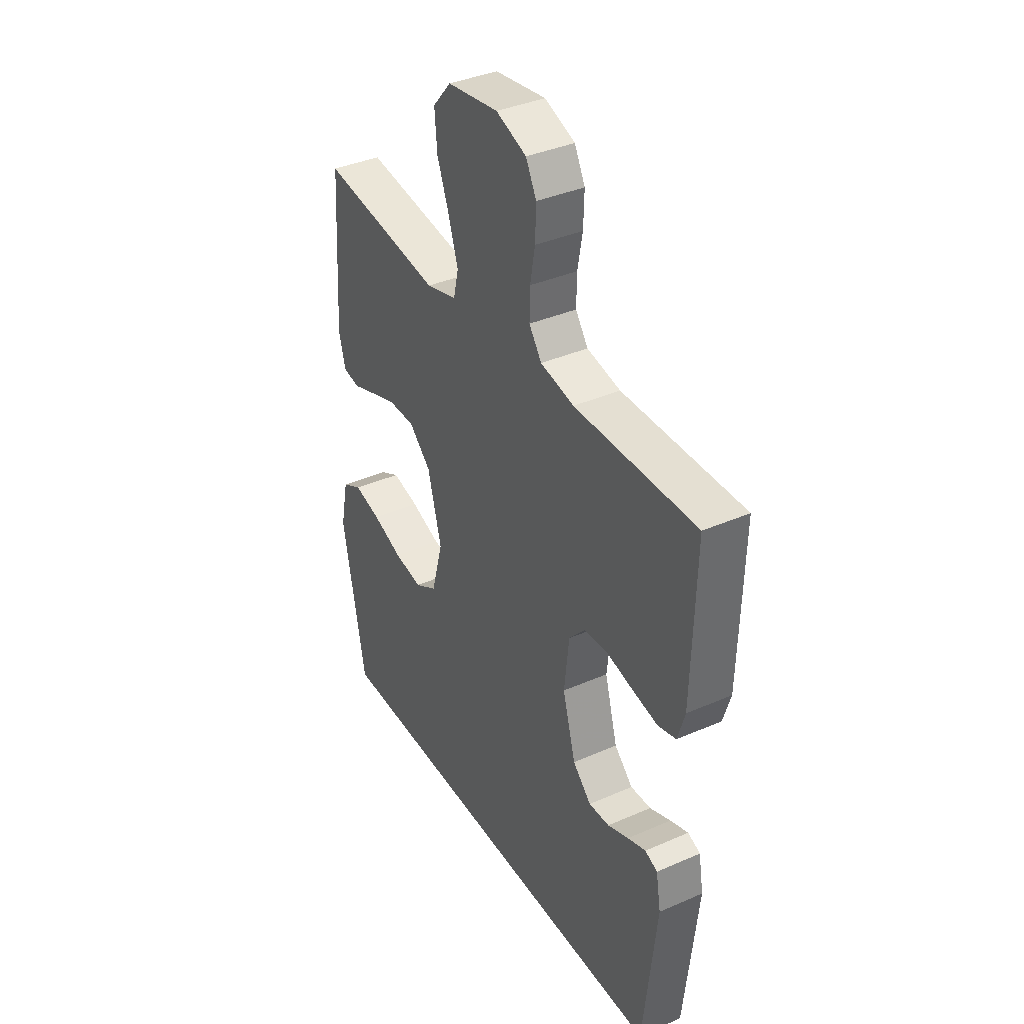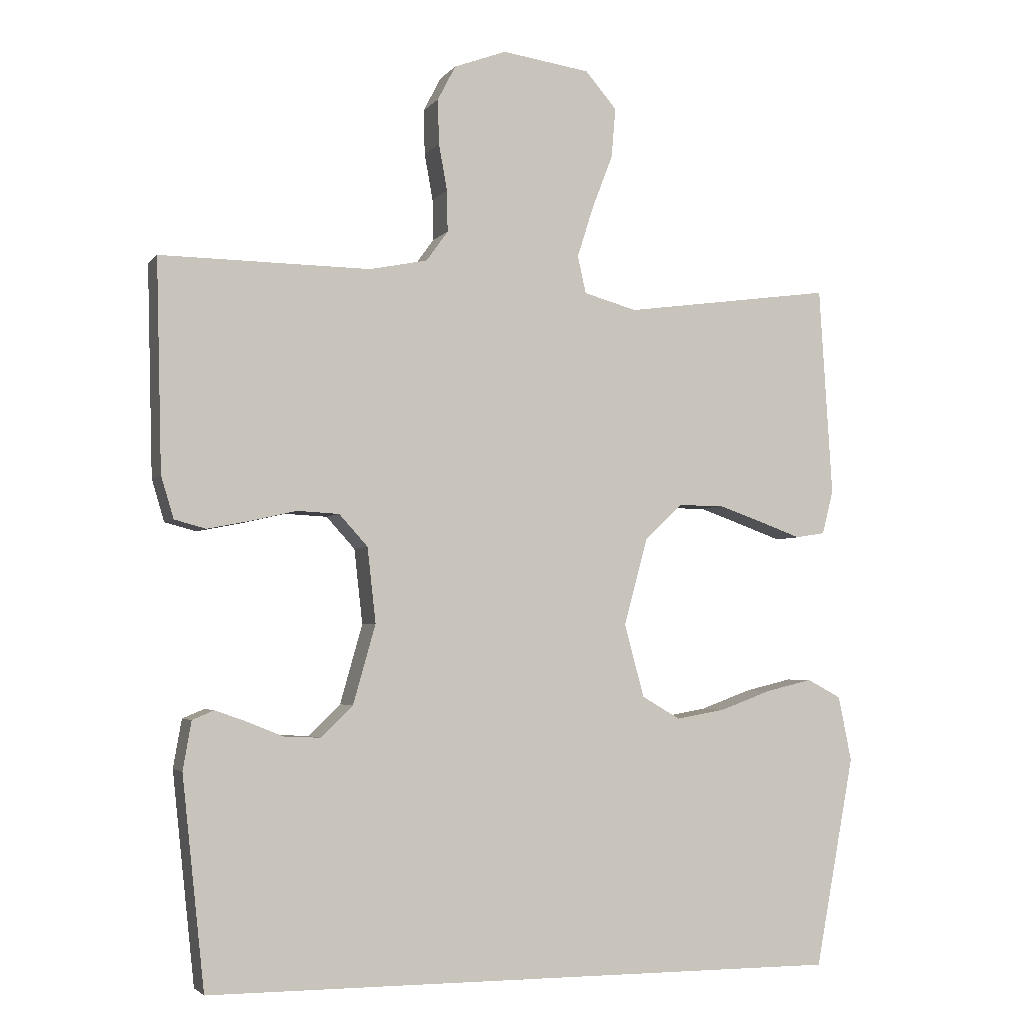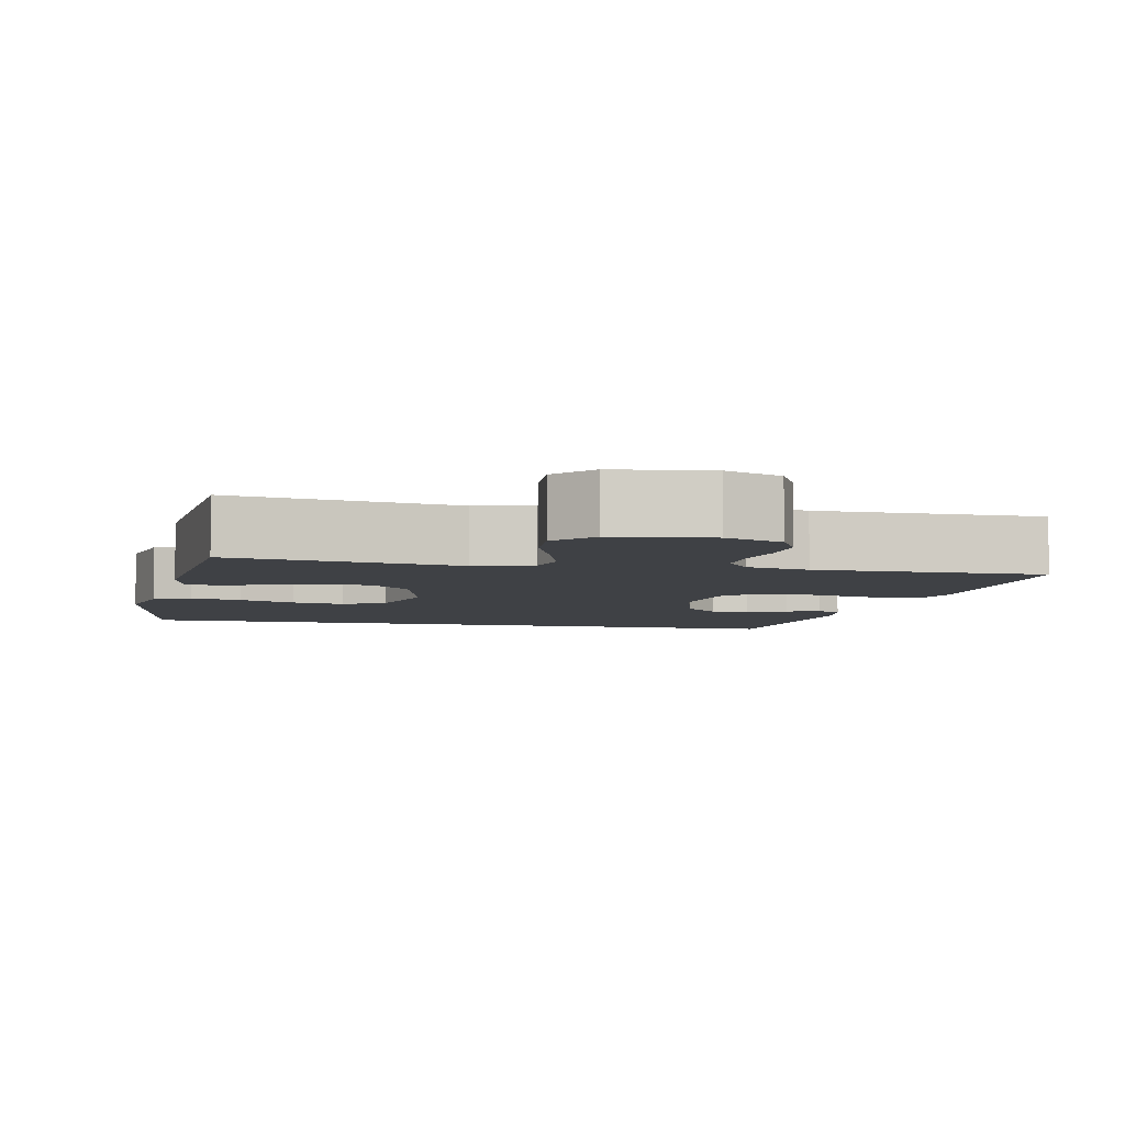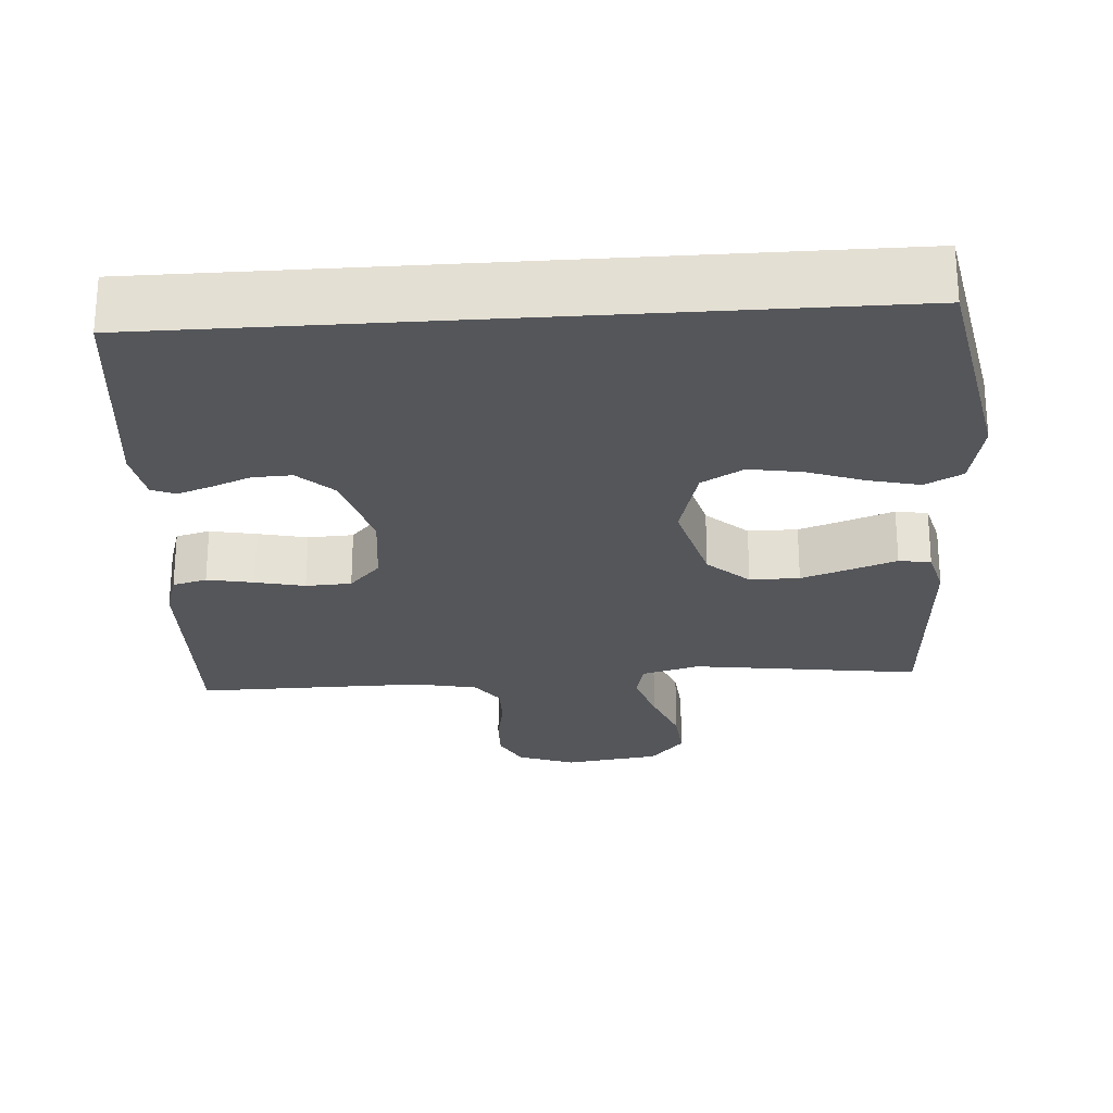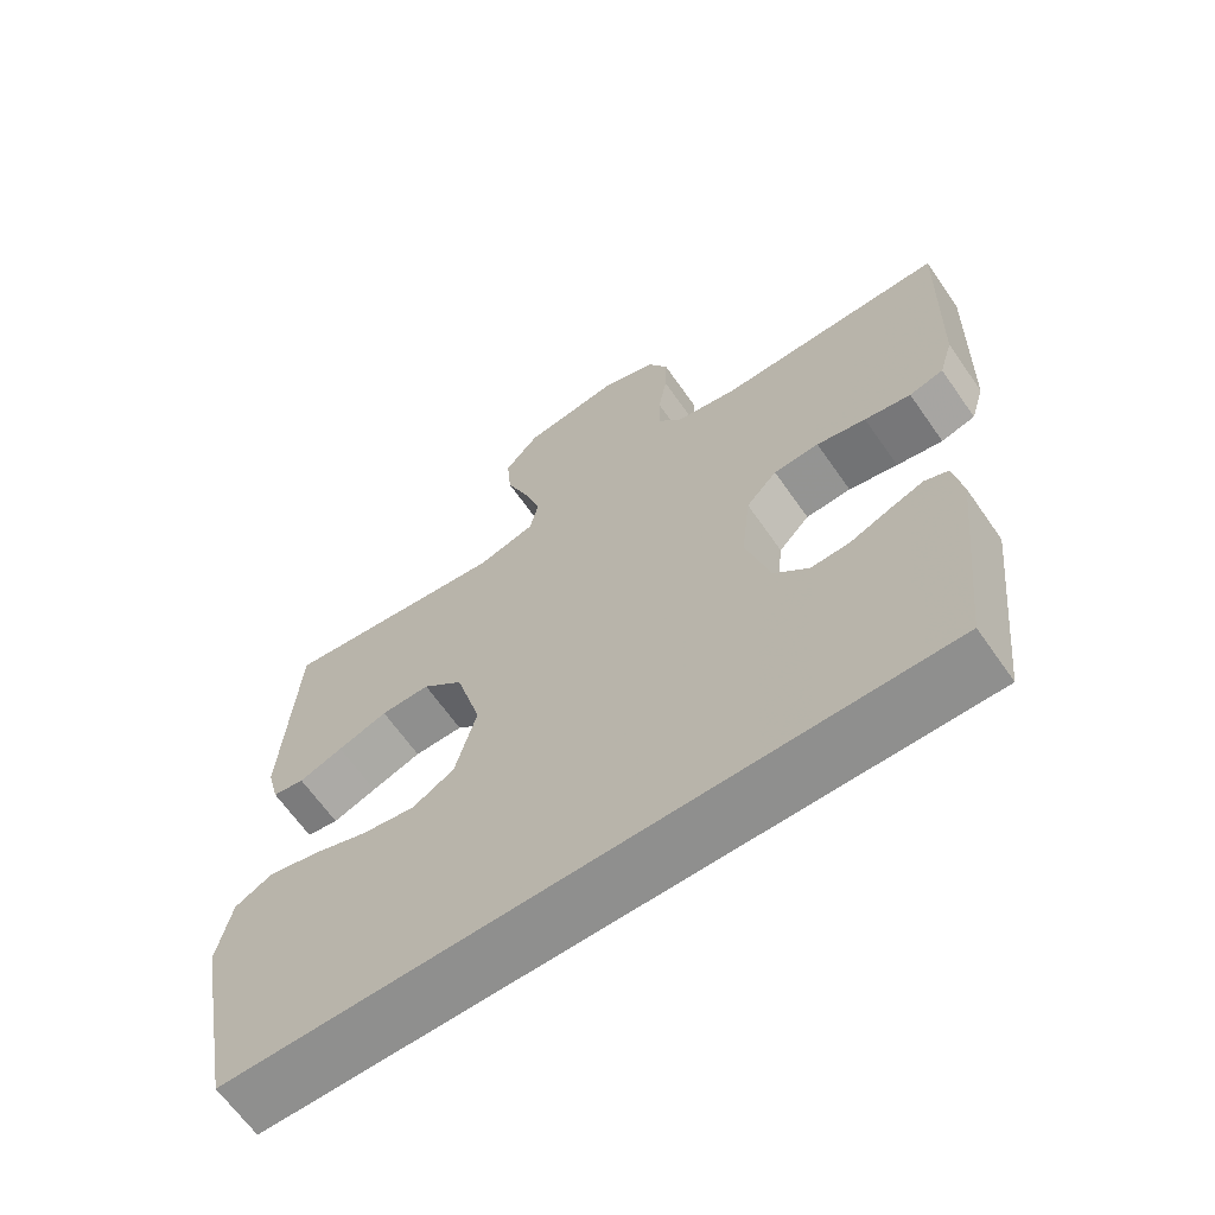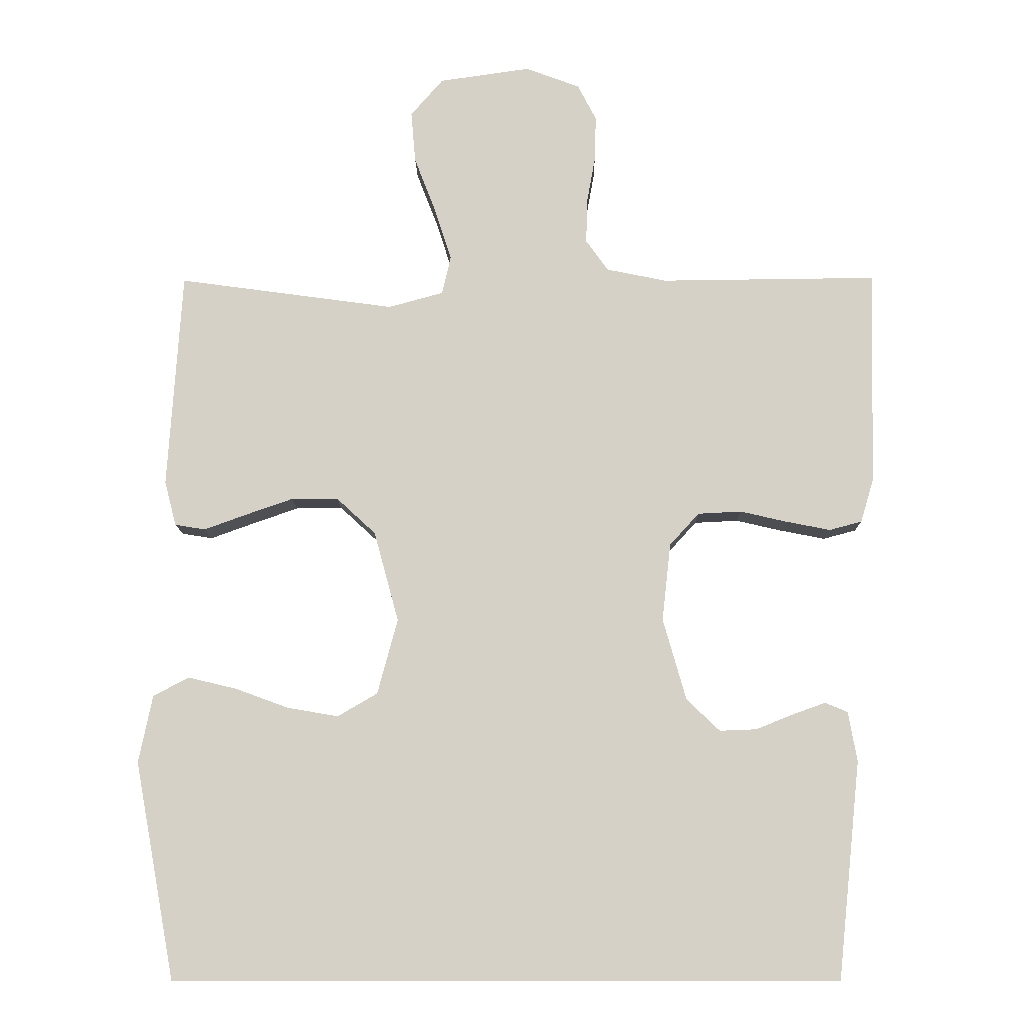
<metadata>
{"format":"obj","ext":"obj","renderer":"f3d","projection":"perspective","resolution":1024,"background":"white","views":[{"elev":37.7,"azim":60.8,"up":"+Z"},{"elev":-3.5,"azim":160.9,"up":"+Z"},{"elev":-5.4,"azim":-12.5,"up":"+Y"},{"elev":-25.4,"azim":-176.1,"up":"+Y"},{"elev":-65.1,"azim":34.9,"up":"+Z"},{"elev":-11.0,"azim":0.8,"up":"+Z"}]}
</metadata>
<code>
v -0.49 0.07 -0.5
v -0.546 0.07 -0.2
v -0.527 0.07 -0.107
v -0.478 0.07 -0.081
v -0.411 0.07 -0.097
v -0.337 0.07 -0.124
v -0.267 0.07 -0.136
v -0.212 0.07 -0.104
v -0.184 0.07 0
v -0.218 0.07 0.125
v -0.272 0.07 0.175
v -0.337 0.07 0.175
v -0.403 0.07 0.152
v -0.461 0.07 0.131
v -0.503 0.07 0.138
v -0.519 0.07 0.2
v -0.5 0.07 0.5
v -0.2 0.07 0.459
v -0.124 0.07 0.48
v -0.112 0.07 0.533
v -0.135 0.07 0.605
v -0.165 0.07 0.683
v -0.171 0.07 0.754
v -0.126 0.07 0.806
v 0 0.07 0.824
v 0.075 0.07 0.796
v 0.101 0.07 0.746
v 0.099 0.07 0.682
v 0.087 0.07 0.616
v 0.086 0.07 0.557
v 0.117 0.07 0.514
v 0.2 0.07 0.497
v 0.5 0.07 0.5
v 0.492 0.07 0.2
v 0.474 0.07 0.14
v 0.429 0.07 0.128
v 0.368 0.07 0.14
v 0.303 0.07 0.155
v 0.243 0.07 0.152
v 0.202 0.07 0.107
v 0.19 0.07 0
v 0.222 0.07 -0.113
v 0.268 0.07 -0.157
v 0.319 0.07 -0.155
v 0.371 0.07 -0.134
v 0.416 0.07 -0.118
v 0.447 0.07 -0.131
v 0.459 0.07 -0.2
v 0.427 0.07 -0.5
v -0.49 0 -0.5
v -0.546 0 -0.2
v -0.527 0 -0.107
v -0.478 0 -0.081
v -0.411 0 -0.097
v -0.337 0 -0.124
v -0.267 0 -0.136
v -0.212 0 -0.104
v -0.184 0 0
v -0.218 0 0.125
v -0.272 0 0.175
v -0.337 0 0.175
v -0.403 0 0.152
v -0.461 0 0.131
v -0.503 0 0.138
v -0.519 0 0.2
v -0.5 0 0.5
v -0.2 0 0.459
v -0.124 0 0.48
v -0.112 0 0.533
v -0.135 0 0.605
v -0.165 0 0.683
v -0.171 0 0.754
v -0.126 0 0.806
v 0 0 0.824
v 0.075 0 0.796
v 0.101 0 0.746
v 0.099 0 0.682
v 0.087 0 0.616
v 0.086 0 0.557
v 0.117 0 0.514
v 0.2 0 0.497
v 0.5 0 0.5
v 0.492 0 0.2
v 0.474 0 0.14
v 0.429 0 0.128
v 0.368 0 0.14
v 0.303 0 0.155
v 0.243 0 0.152
v 0.202 0 0.107
v 0.19 0 0
v 0.222 0 -0.113
v 0.268 0 -0.157
v 0.319 0 -0.155
v 0.371 0 -0.134
v 0.416 0 -0.118
v 0.447 0 -0.131
v 0.459 0 -0.2
v 0.427 0 -0.5
f 44 45 46 47
f 44 47 48 49
f 35 36 37 38
f 33 34 35 38
f 32 33 38 39
f 31 32 39 40
f 26 27 28 29
f 26 29 30
f 25 26 30
f 24 25 30
f 21 22 23 24
f 20 21 24 30
f 19 20 30 31
f 15 16 17 18
f 13 14 15 18
f 12 13 18 19
f 11 12 19 31
f 3 4 5 6
f 3 6 7
f 2 3 7
f 1 2 7
f 43 44 49 1
f 11 31 40 41
f 10 11 41 42
f 9 10 42 43
f 43 1 7 8
f 8 9 43
f 96 95 94 93
f 98 97 96 93
f 87 86 85 84
f 87 84 83 82
f 88 87 82 81
f 89 88 81 80
f 78 77 76 75
f 79 78 75
f 79 75 74
f 79 74 73
f 73 72 71 70
f 79 73 70 69
f 80 79 69 68
f 67 66 65 64
f 67 64 63 62
f 68 67 62 61
f 80 68 61 60
f 55 54 53 52
f 56 55 52
f 56 52 51
f 56 51 50
f 50 98 93 92
f 90 89 80 60
f 91 90 60 59
f 92 91 59 58
f 57 56 50 92
f 92 58 57
f 1 50 51 2
f 2 51 52 3
f 3 52 53 4
f 4 53 54 5
f 5 54 55 6
f 6 55 56 7
f 7 56 57 8
f 8 57 58 9
f 9 58 59 10
f 10 59 60 11
f 11 60 61 12
f 12 61 62 13
f 13 62 63 14
f 14 63 64 15
f 15 64 65 16
f 16 65 66 17
f 17 66 67 18
f 18 67 68 19
f 19 68 69 20
f 20 69 70 21
f 21 70 71 22
f 22 71 72 23
f 23 72 73 24
f 24 73 74 25
f 25 74 75 26
f 26 75 76 27
f 27 76 77 28
f 28 77 78 29
f 29 78 79 30
f 30 79 80 31
f 31 80 81 32
f 32 81 82 33
f 33 82 83 34
f 34 83 84 35
f 35 84 85 36
f 36 85 86 37
f 37 86 87 38
f 38 87 88 39
f 39 88 89 40
f 40 89 90 41
f 41 90 91 42
f 42 91 92 43
f 43 92 93 44
f 44 93 94 45
f 45 94 95 46
f 46 95 96 47
f 47 96 97 48
f 48 97 98 49
f 49 98 50 1

</code>
